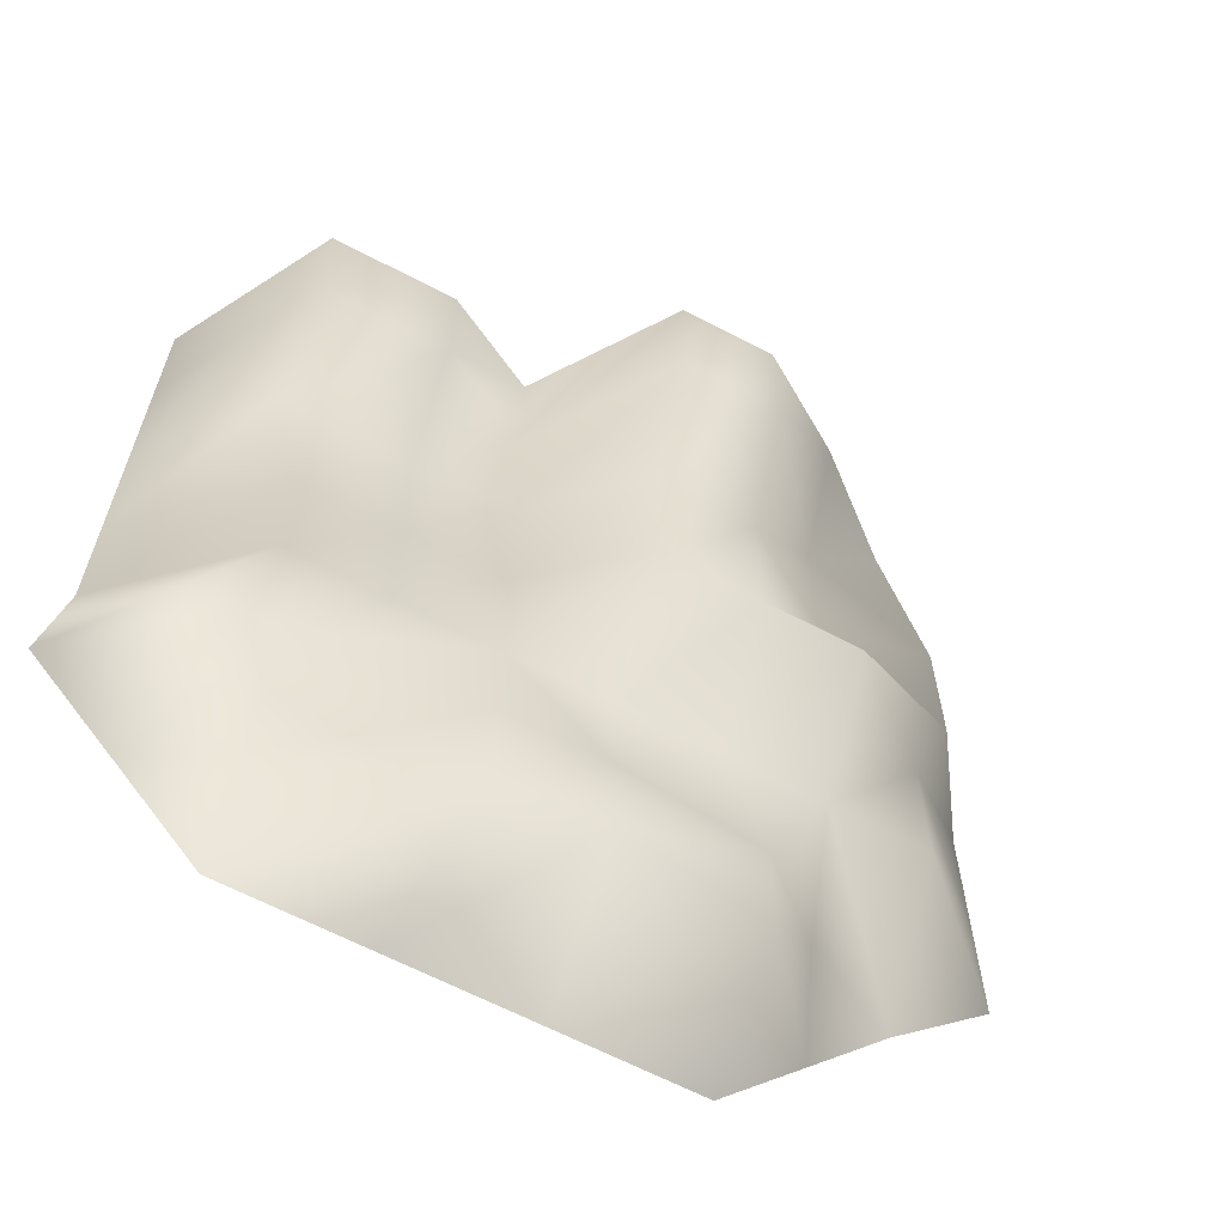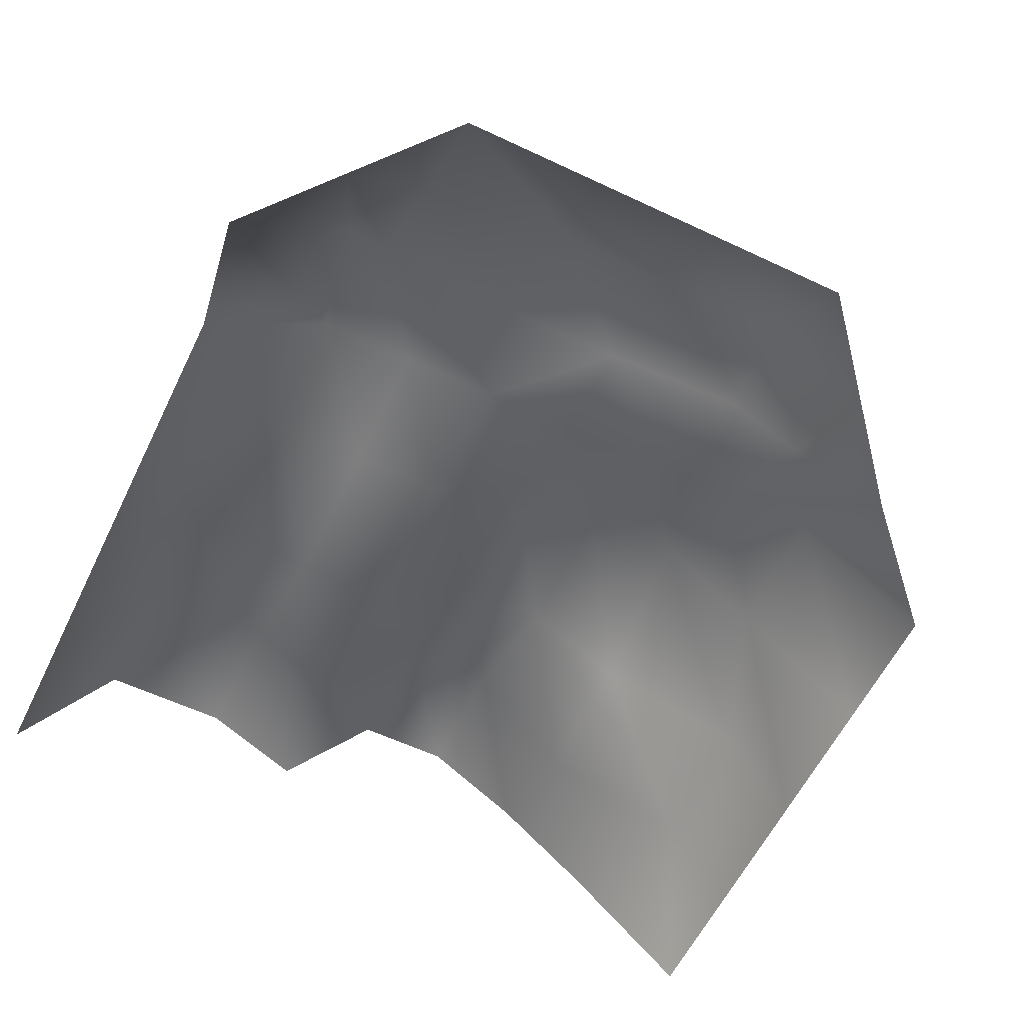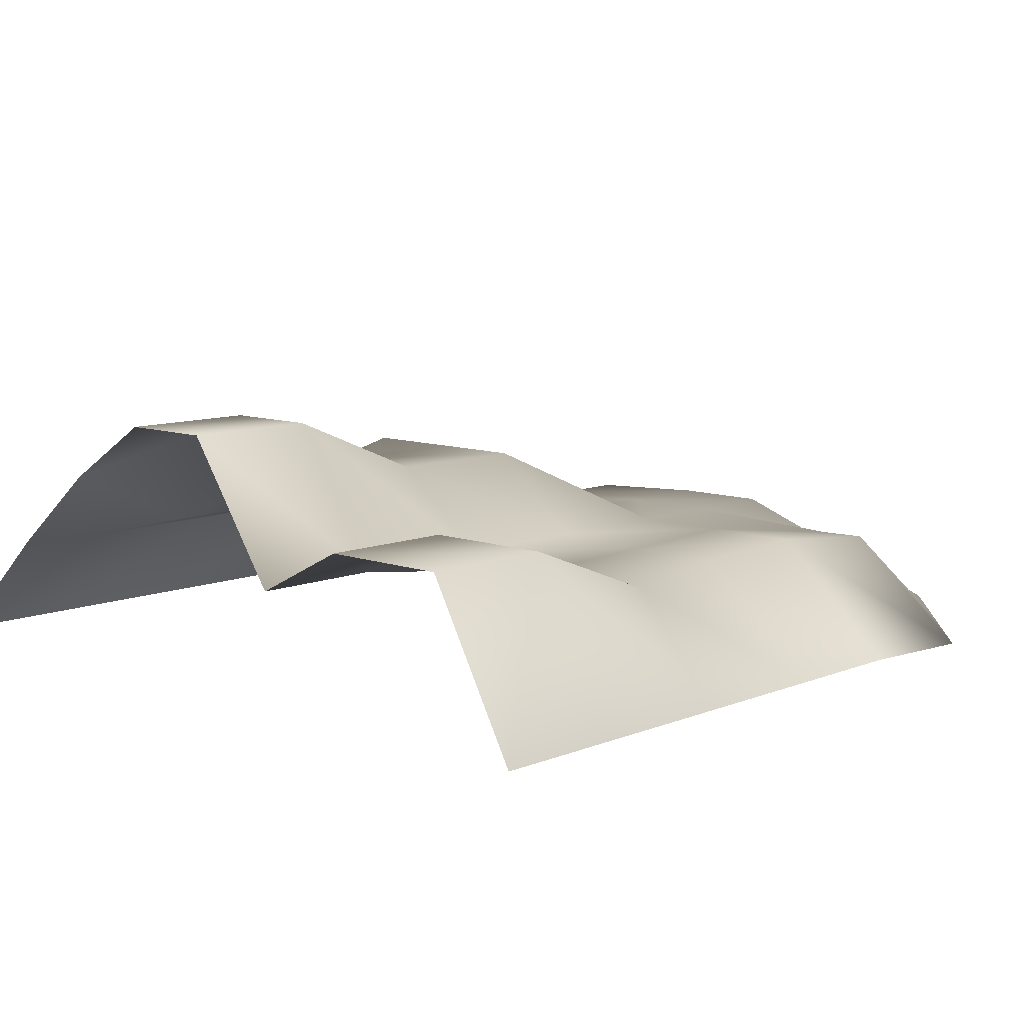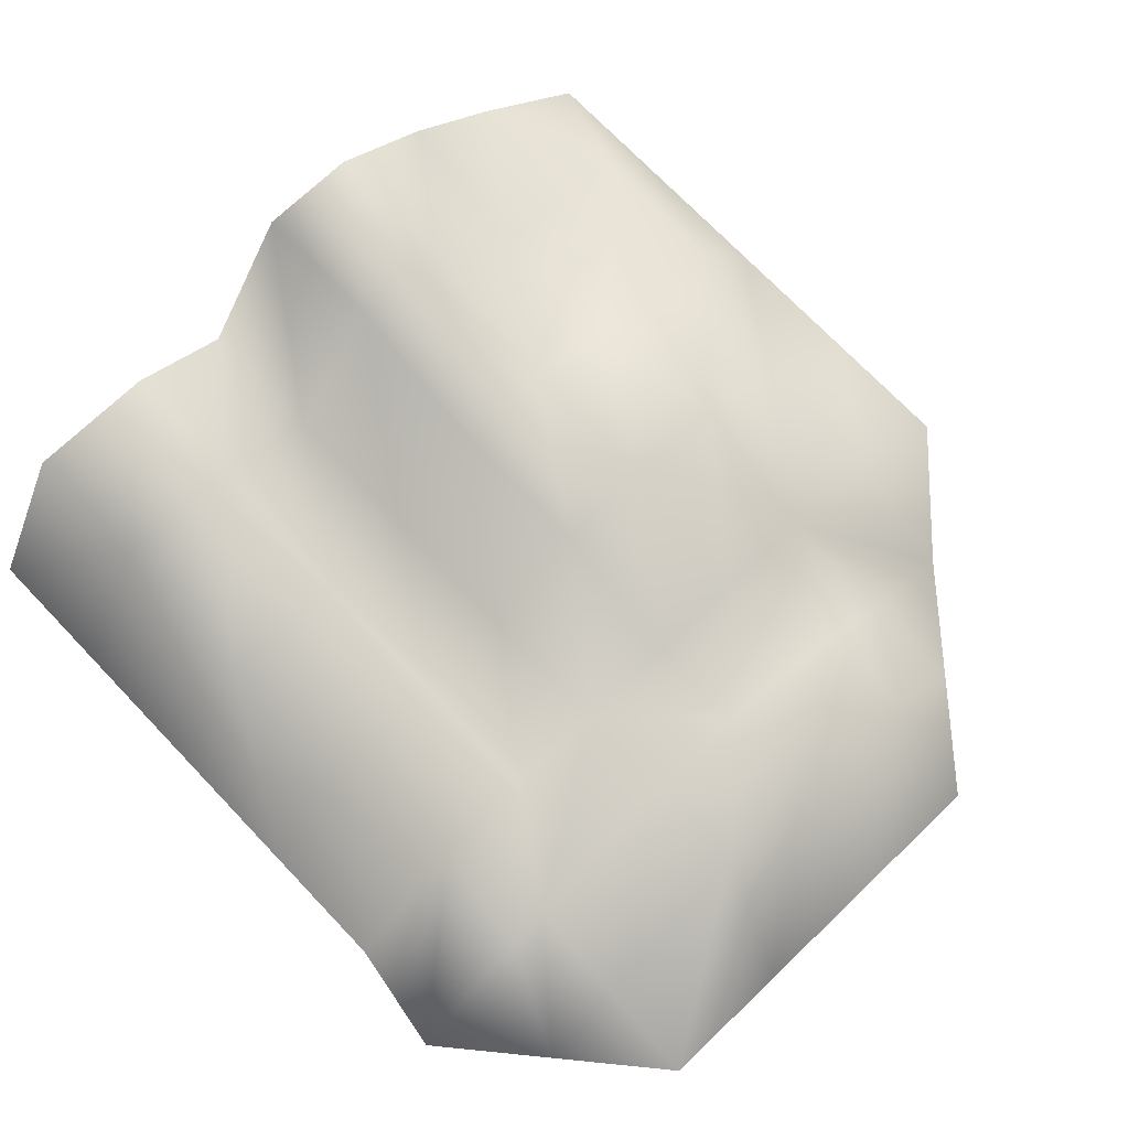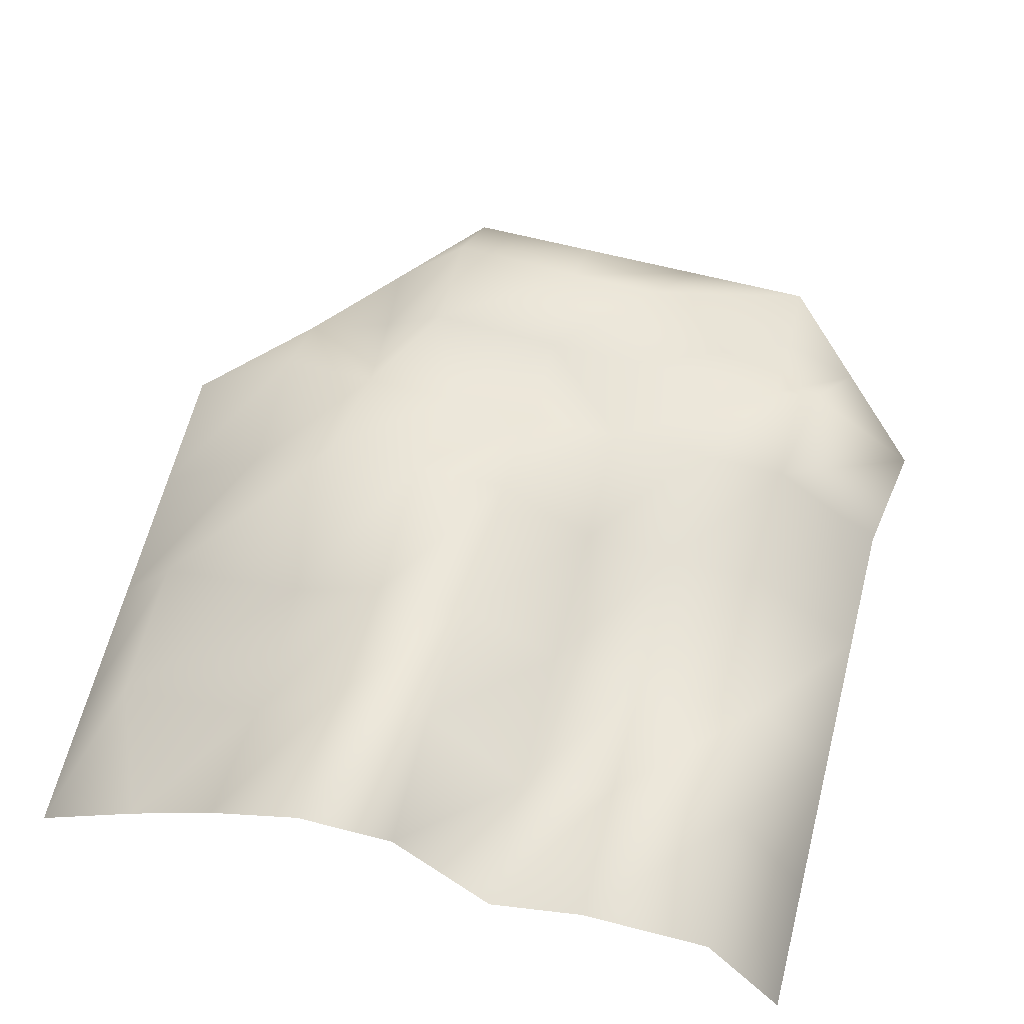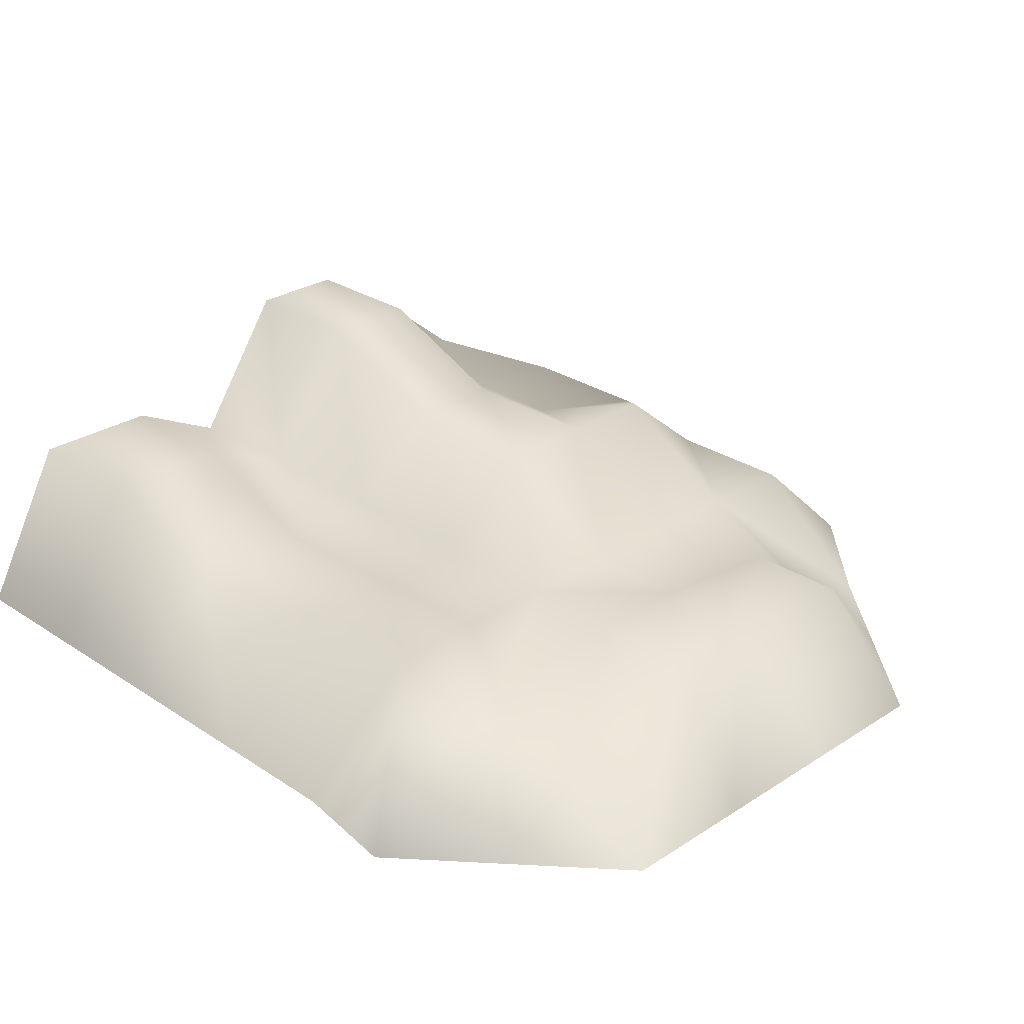
<metadata>
{"format":"obj","ext":"obj","renderer":"f3d","projection":"perspective","resolution":1024,"background":"white","views":[{"elev":-64.1,"azim":152.1,"up":"+Z"},{"elev":-59.2,"azim":154.1,"up":"+Y"},{"elev":9.4,"azim":43.2,"up":"+Y"},{"elev":72.2,"azim":136.3,"up":"+Y"},{"elev":64.4,"azim":14.5,"up":"+Y"},{"elev":27.7,"azim":135.3,"up":"+Y"}]}
</metadata>
<code>
g l_balk_debree06
v 1.431e+04 1050 -2825
v 1.427e+04 1161 -2720
v 1.44e+04 1050 -2720
v 1.425e+04 1170 -2599
v 1.438e+04 1048 -2599
v 1.425e+04 1166 -2455
v 1.438e+04 1048 -2455
v 1.428e+04 1163 -2292
v 1.438e+04 1048 -2292
v 1.428e+04 1223 -2132
v 1.438e+04 1048 -2132
v 1.428e+04 1223 -1986
v 1.438e+04 1048 -1986
v 1.422e+04 1050 -2930
v 1.422e+04 1100 -2823
v 1.422e+04 1161 -2715
v 1.414e+04 1170 -2599
v 1.414e+04 1166 -2455
v 1.414e+04 1163 -2292
v 1.414e+04 1223 -2132
v 1.414e+04 1223 -1986
v 1.407e+04 1050 -2930
v 1.404e+04 1170 -2813
v 1.404e+04 1170 -2706
v 1.404e+04 1170 -2599
v 1.404e+04 1170 -2455
v 1.404e+04 1170 -2292
v 1.404e+04 1170 -2132
v 1.404e+04 1170 -1986
v 1.393e+04 1050 -2930
v 1.393e+04 1170 -2813
v 1.393e+04 1170 -2706
v 1.393e+04 1170 -2599
v 1.393e+04 1257 -2455
v 1.393e+04 1257 -2292
v 1.393e+04 1322 -2132
v 1.393e+04 1322 -1986
v 1.378e+04 1050 -2930
v 1.378e+04 1161 -2823
v 1.378e+04 1161 -2715
v 1.383e+04 1170 -2599
v 1.383e+04 1257 -2455
v 1.383e+04 1257 -2292
v 1.383e+04 1322 -2132
v 1.383e+04 1322 -1986
v 1.369e+04 1050 -2825
v 1.371e+04 1100 -2720
v 1.372e+04 1170 -2599
v 1.372e+04 1257 -2455
v 1.372e+04 1193 -2292
v 1.372e+04 1193 -2132
v 1.372e+04 1257 -1986
v 1.36e+04 1050 -2720
v 1.361e+04 1170 -2599
v 1.361e+04 1170 -2455
v 1.355e+04 1153 -2292
v 1.355e+04 1153 -2132
v 1.361e+04 1170 -1986
v 1.348e+04 1048 -2599
v 1.348e+04 1048 -2455
v 1.348e+04 1048 -2292
v 1.348e+04 1048 -2132
v 1.348e+04 1048 -1986
f 4 5 3
f 17 4 2
f 3 2 4
f 25 17 16
f 2 16 17
f 16 2 1
f 3 1 2
f 41 33 32
f 25 32 33
f 32 25 24
f 16 24 25
f 24 16 15
f 1 15 16
f 15 1 14
f 59 60 54
f 55 54 60
f 54 55 48
f 49 48 55
f 48 49 41
f 42 41 49
f 41 42 33
f 34 33 42
f 33 34 25
f 26 25 34
f 25 26 17
f 18 17 26
f 17 18 4
f 6 4 18
f 4 6 5
f 7 5 6
f 54 53 59
f 53 54 48
f 60 61 55
f 56 55 61
f 55 56 49
f 50 49 56
f 49 50 42
f 43 42 50
f 42 43 34
f 35 34 43
f 34 35 26
f 27 26 35
f 26 27 18
f 19 18 27
f 18 19 6
f 8 6 19
f 6 8 7
f 9 7 8
f 61 62 56
f 57 56 62
f 56 57 50
f 51 50 57
f 50 51 43
f 44 43 51
f 43 44 35
f 36 35 44
f 35 36 27
f 28 27 36
f 27 28 19
f 20 19 28
f 19 20 8
f 10 8 20
f 8 10 9
f 11 9 10
f 13 11 10
f 10 12 13
f 12 10 21
f 20 21 10
f 21 20 29
f 28 29 20
f 29 28 37
f 36 37 28
f 37 36 45
f 44 45 36
f 45 44 52
f 51 52 44
f 52 51 58
f 57 58 51
f 58 57 63
f 62 63 57
f 46 53 47
f 48 47 53
f 47 48 40
f 41 40 48
f 40 41 32
f 46 47 39
f 40 39 47
f 39 40 31
f 32 31 40
f 31 32 23
f 24 23 32
f 23 24 15
f 39 38 46
f 38 39 30
f 31 30 39
f 30 31 22
f 23 22 31
f 22 23 14
f 15 14 23

</code>
